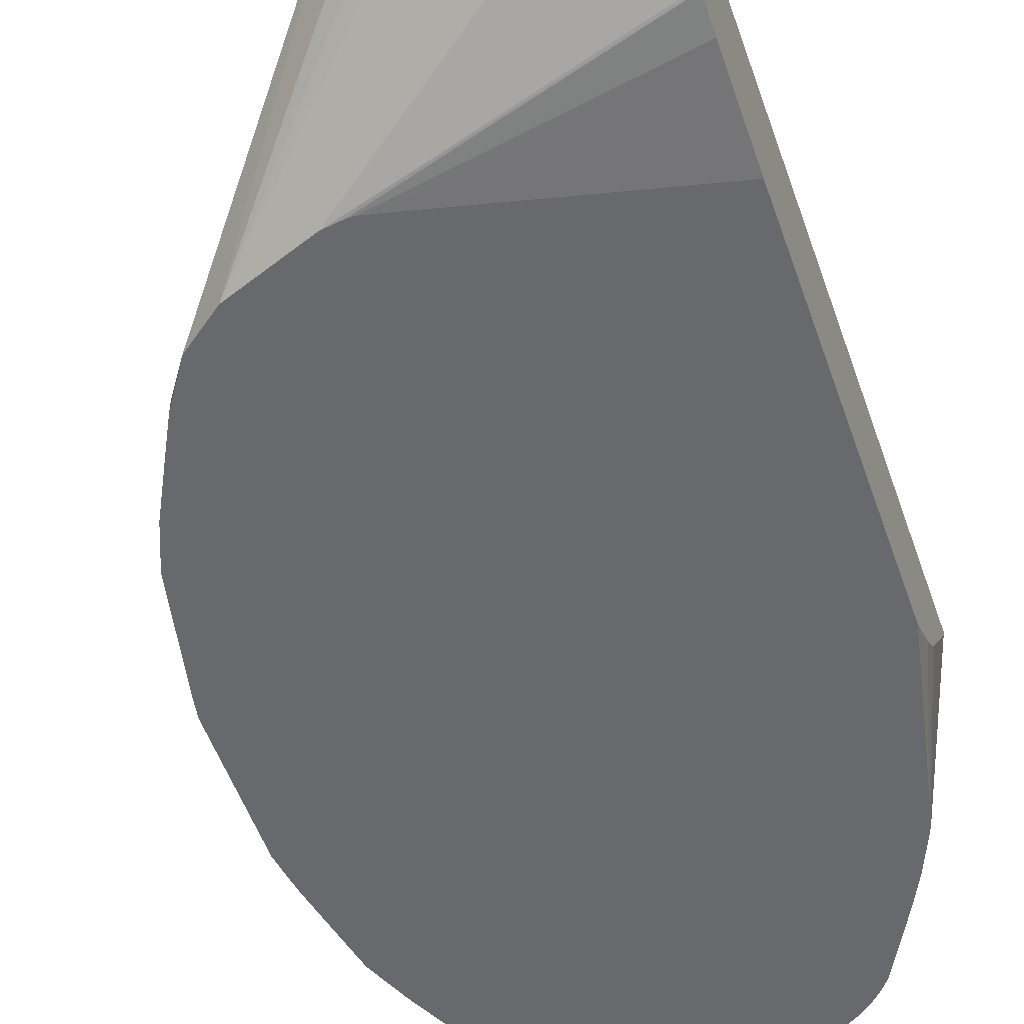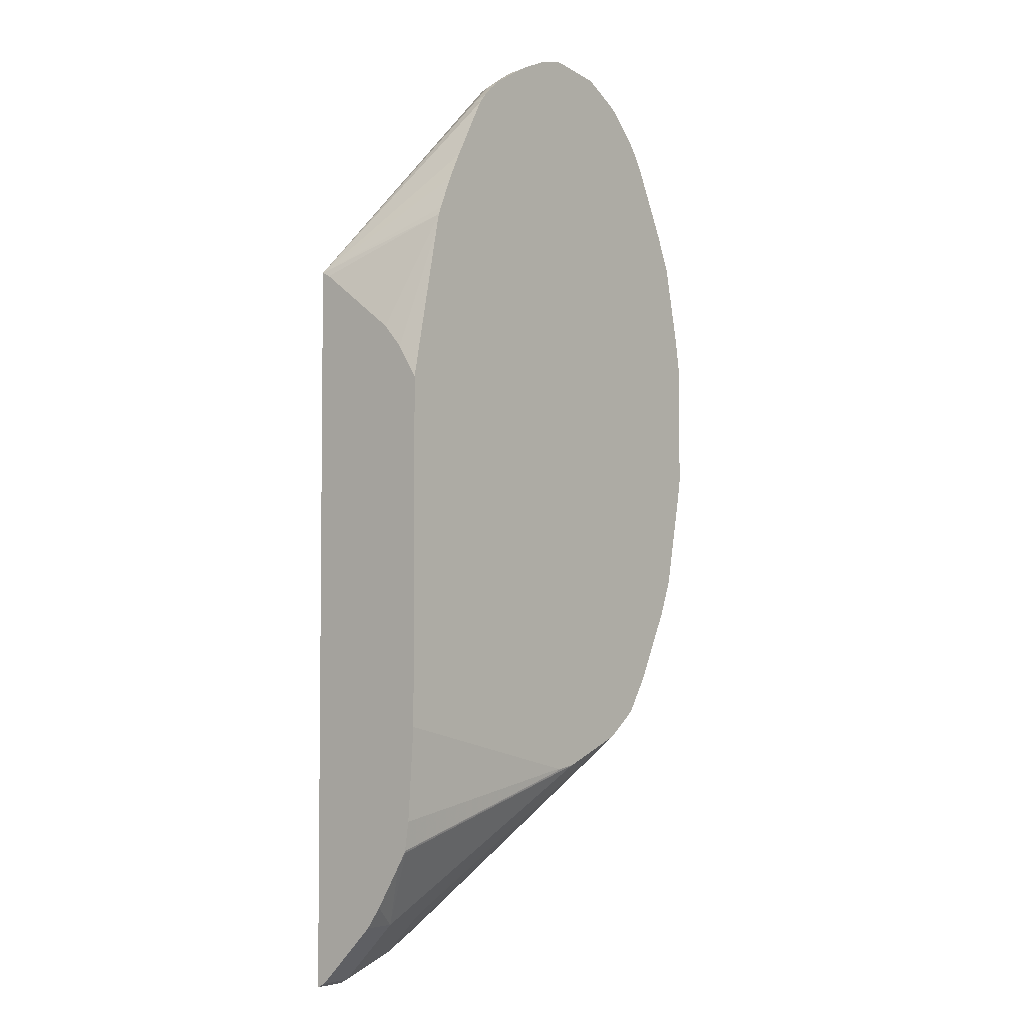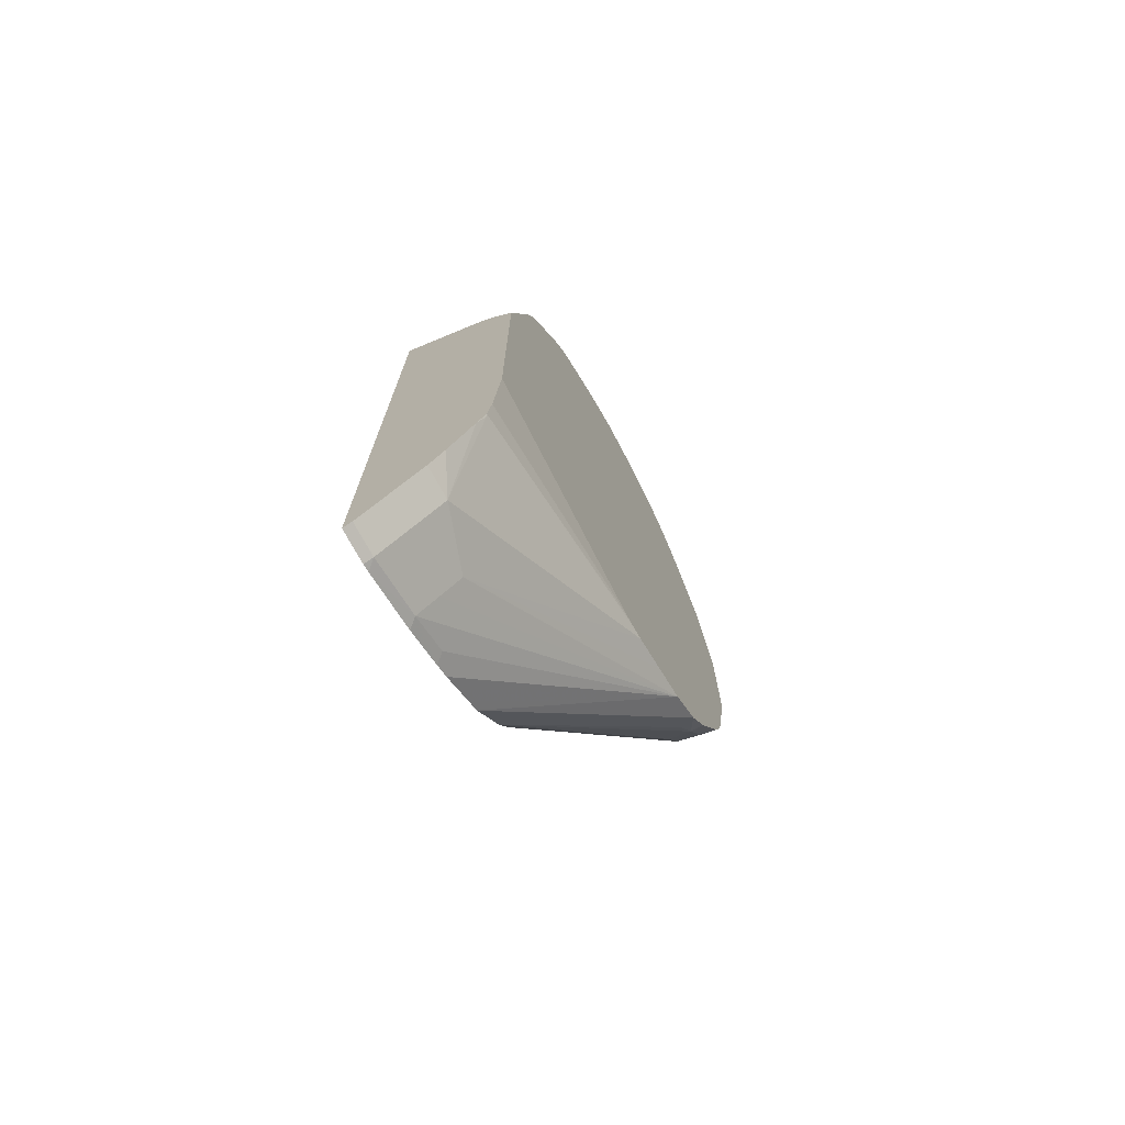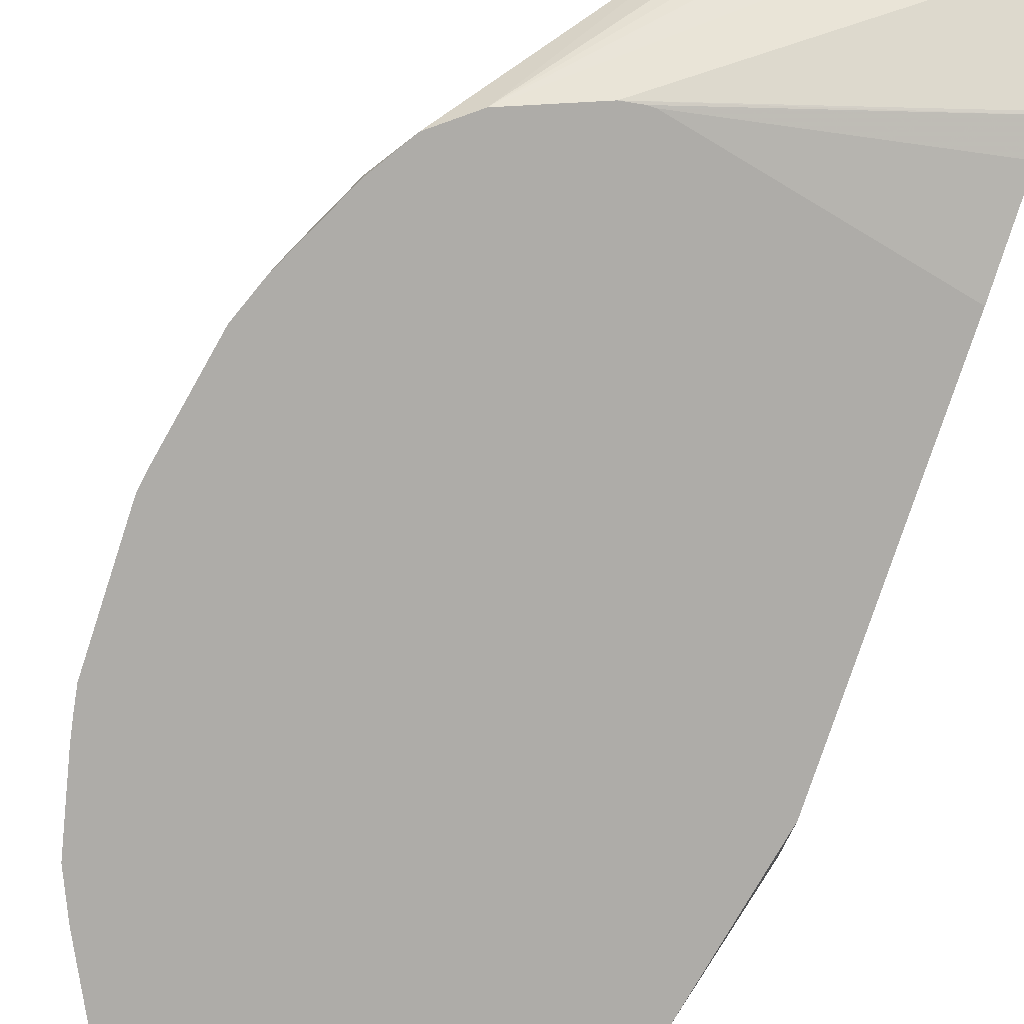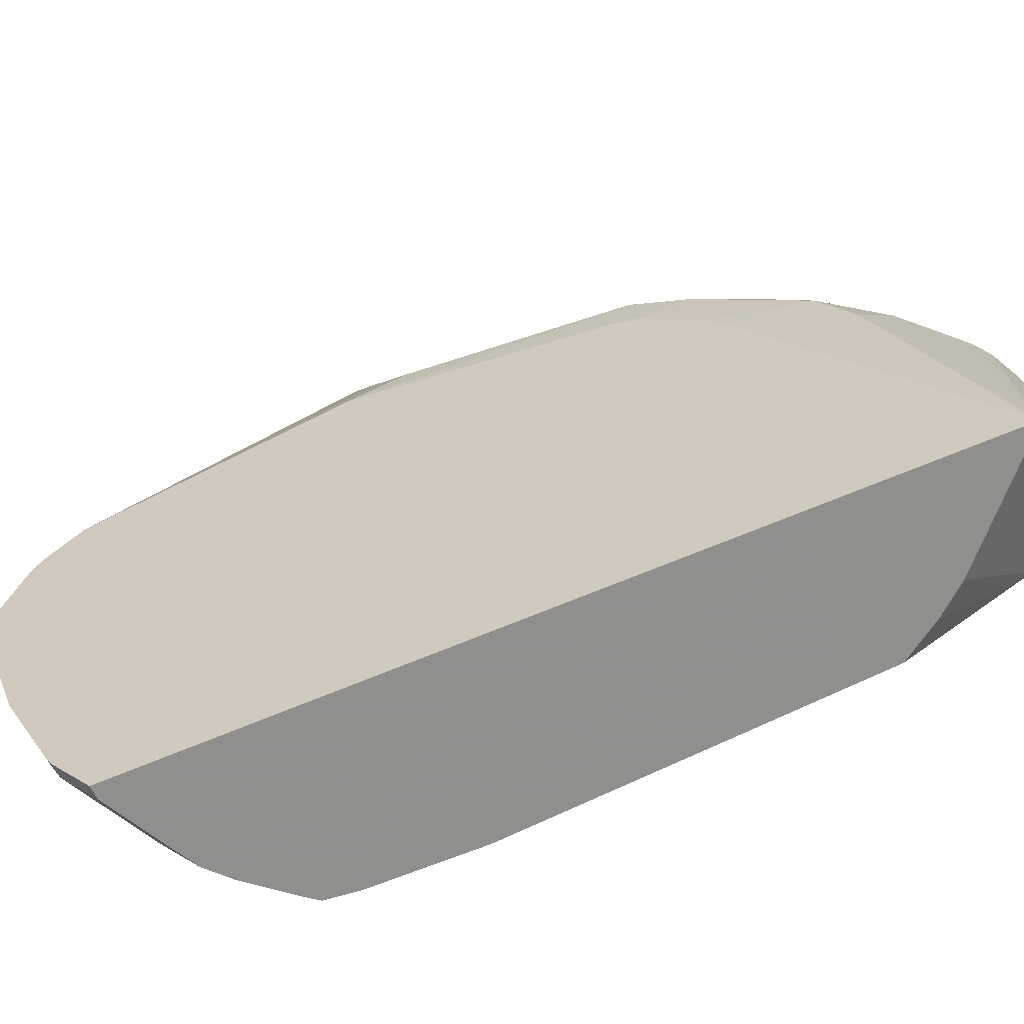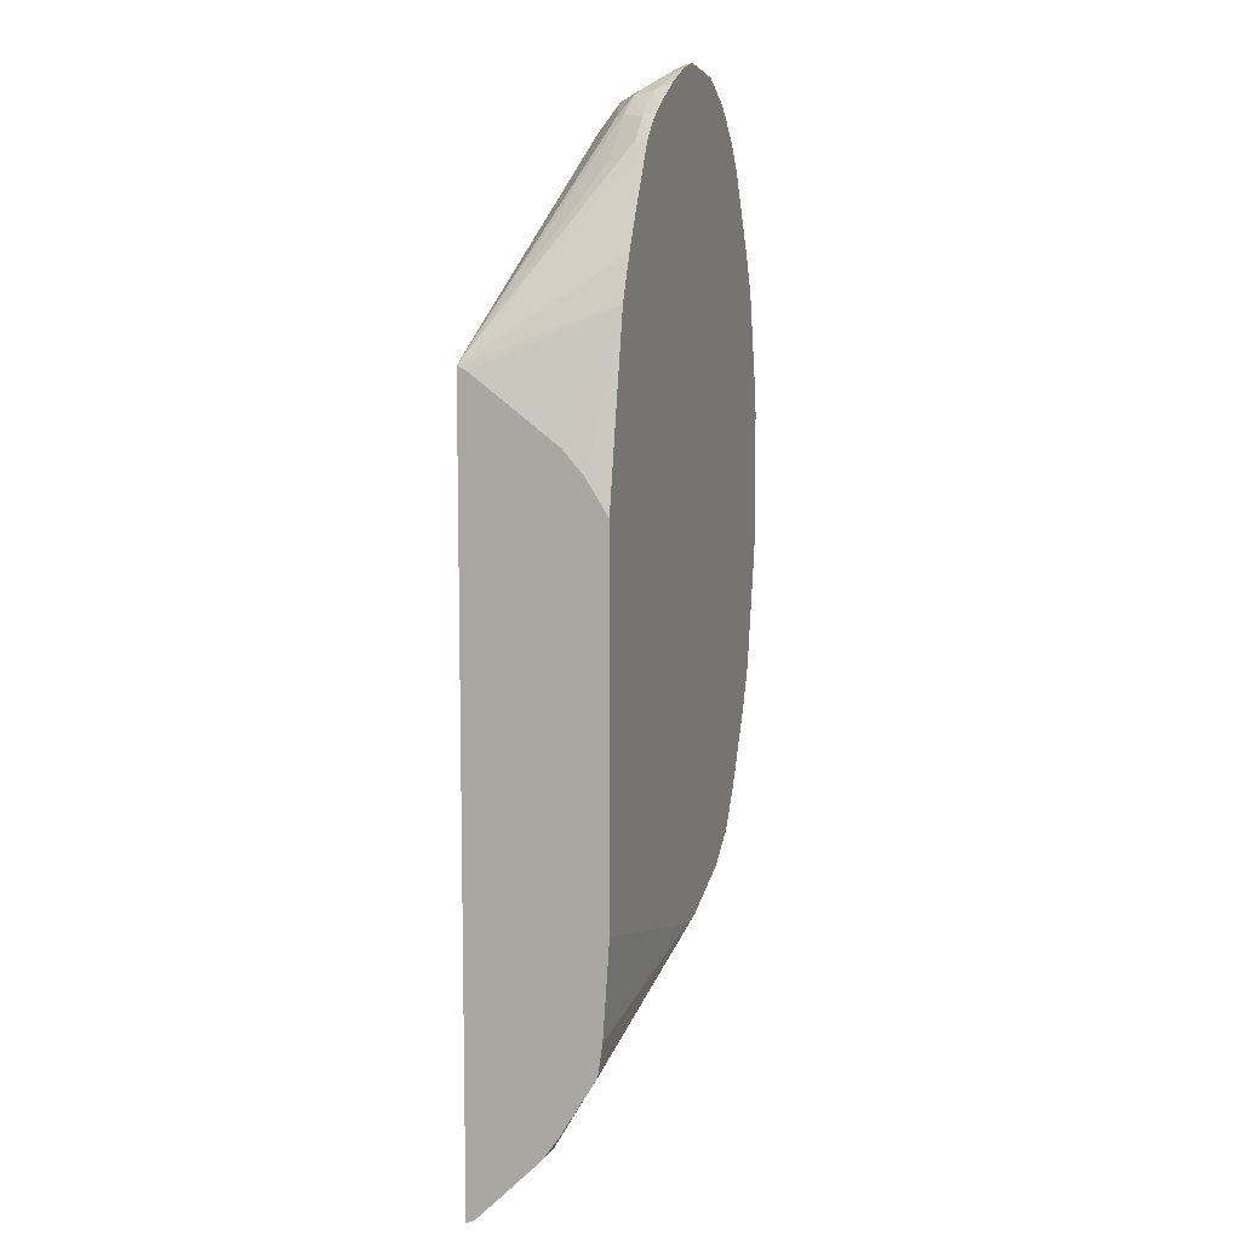
<metadata>
{"format":"obj","ext":"obj","renderer":"f3d","projection":"perspective","resolution":1024,"background":"white","views":[{"elev":-52.7,"azim":-161.1,"up":"+Y"},{"elev":-4.0,"azim":-50.2,"up":"+Z"},{"elev":-73.8,"azim":-61.4,"up":"+Z"},{"elev":-76.8,"azim":161.9,"up":"+Y"},{"elev":22.8,"azim":-132.6,"up":"+Y"},{"elev":8.9,"azim":-72.0,"up":"+Z"}]}
</metadata>
<code>
v 0.06531 -0.5911 0.2592
v 0.06531 -0.5915 0.259
v 0.0986 -0.7138 0.306
v 0.1013 -0.7138 0.313
v 0.1148 -0.7138 0.3443
v 0.1273 -0.7138 0.3694
v 0.1588 -0.7138 0.4279
v 0.1626 -0.7031 0.4304
v 0.1594 -0.6824 0.4145
v 0.1977 -0.6824 0.4528
v 0.2009 -0.6744 0.4495
v 0.2392 -0.6553 0.4495
v 0.2487 -0.6433 0.44
v 0.2583 -0.6361 0.4304
v 0.2774 -0.617 0.3921
v 0.287 -0.6122 0.3826
v 0.2679 -0.5931 0.3252
v 0.07855 -0.5911 0.2592
v 0.06531 -0.5911 -0.4315
v 0.06531 -0.5995 0.255
v 0.06531 -0.676 0.1976
v 0.09568 -0.7138 0.2928
v 0.1663 -0.7138 0.437
v 0.1707 -0.7138 0.4415
v 0.1818 -0.7031 0.4495
v 0.22 -0.6839 0.4687
v 0.2487 -0.6632 0.4655
v 0.2679 -0.6441 0.4463
v 0.3061 -0.6441 0.4463
v 0.3061 -0.6314 0.4209
v 0.287 -0.625 0.4081
v 0.2679 -0.6314 0.4209
v 0.3061 -0.5931 0.3252
v 0.3061 -0.5911 0.2447
v 0.09568 -0.5911 -0.4315
v 0.06531 -0.5995 -0.4272
v 0.06531 -0.6946 0.1765
v 0.06531 -0.7138 0.146
v 0.1752 -0.7138 0.4459
v 0.1843 -0.7138 0.4534
v 0.2168 -0.7015 0.4719
v 0.2296 -0.6863 0.4734
v 0.3252 -0.6632 0.4655
v 0.2679 -0.7055 0.4926
v 0.287 -0.6824 0.4846
v 0.3443 -0.6441 0.4272
v 0.3635 -0.6361 0.4041
v 0.3252 -0.6361 0.4232
v 0.3252 -0.6122 0.3635
v 0.3635 -0.6122 0.3443
v 0.3252 -0.5979 0.3276
v 0.3443 -0.5979 0.3085
v 0.3635 -0.5931 0.2678
v 0.3252 -0.5911 0.2397
v 0.1029 -0.5911 -0.4296
v 0.09568 -0.5995 -0.4272
v 0.06531 -0.6377 -0.389
v 0.06531 -0.7138 -0.1805
v 0.2045 -0.7138 0.4657
v 0.2296 -0.7138 0.4796
v 0.2596 -0.7138 0.4926
v 0.3539 -0.6792 0.4639
v 0.3731 -0.6792 0.4543
v 0.3539 -0.66 0.4448
v 0.3061 -0.6887 0.4854
v 0.3348 -0.6792 0.4734
v 0.281 -0.7138 0.4974
v 0.287 -0.7079 0.4974
v 0.2965 -0.6983 0.4926
v 0.3731 -0.6409 0.4065
v 0.3762 -0.6186 0.3507
v 0.3635 -0.5979 0.2893
v 0.3762 -0.5995 0.2742
v 0.3826 -0.5931 0.2296
v 0.3555 -0.5911 0.2094
v 0.3364 -0.5911 0.2286
v 0.1602 -0.5911 -0.4105
v 0.1531 -0.5995 -0.4081
v 0.09568 -0.6377 -0.389
v 0.06531 -0.6569 -0.3698
v 0.06531 -0.7079 -0.2678
v 0.2662 -0.7138 -0.2262
v 0.3635 -0.6887 0.4663
v 0.3731 -0.6983 0.4639
v 0.389 -0.6887 0.4463
v 0.3826 -0.6744 0.4424
v 0.3384 -0.7138 0.4899
v 0.3443 -0.7079 0.4854
v 0.287 -0.7138 0.4974
v 0.4017 -0.6696 0.4209
v 0.3953 -0.6569 0.4081
v 0.3922 -0.6409 0.3874
v 0.4305 -0.6409 0.3299
v 0.4336 -0.6377 0.3125
v 0.3953 -0.6186 0.3125
v 0.4145 -0.6186 0.2742
v 0.3953 -0.5995 0.2359
v 0.3595 -0.5911 0.1893
v 0.4081 -0.6058 0.2232
v 0.3826 -0.5931 0.03826
v 0.3673 -0.5911 -0.02112
v 0.3667 -0.5911 -0.0001141
v 0.1985 -0.5911 -0.3914
v 0.1913 -0.5995 -0.389
v 0.3723 -0.7138 -0.2001
v 0.1531 -0.6186 -0.389
v 0.1531 -0.6377 -0.3698
v 0.09568 -0.6569 -0.3698
v 0.06531 -0.6712 -0.3495
v 0.06531 -0.7039 -0.2948
v 0.281 -0.7138 -0.2295
v 0.3767 -0.7138 0.468
v 0.3694 -0.7138 0.4725
v 0.3846 -0.7138 0.4611
v 0.4081 -0.6887 0.4272
v 0.4113 -0.6792 0.416
v 0.4145 -0.676 0.4081
v 0.4305 -0.66 0.3682
v 0.4687 -0.66 0.2535
v 0.4719 -0.6569 0.2359
v 0.4655 -0.6441 0.2232
v 0.4464 -0.625 0.204
v 0.4336 -0.6186 0.2167
v 0.4081 -0.6058 0.03189
v 0.3673 -0.5911 -0.02285
v 0.2118 -0.5911 -0.3839
v 0.3384 -0.7138 -0.2133
v 0.256 -0.5911 -0.3516
v 0.4047 -0.7138 -0.1751
v 0.3034 -0.7138 -0.2269
v 0.06531 -0.6954 -0.3098
v 0.067 -0.7031 -0.2965
v 0.287 -0.7138 -0.2295
v 0.06531 -0.7028 -0.2971
v 0.4037 -0.7138 0.442
v 0.4131 -0.7138 0.4307
v 0.4272 -0.7079 0.4081
v 0.4305 -0.6792 0.3874
v 0.4496 -0.6792 0.3491
v 0.4687 -0.6792 0.2918
v 0.4719 -0.676 0.2742
v 0.4783 -0.6696 0.2296
v 0.491 -0.676 0.1594
v 0.4846 -0.6632 0.1466
v 0.4655 -0.6441 0.03189
v 0.4464 -0.625 0.05099
v 0.4336 -0.6186 0.06371
v 0.3134 -0.5911 -0.256
v 0.3167 -0.5911 -0.2421
v 0.2883 -0.5911 -0.3073
v 0.4113 -0.6983 -0.1626
v 0.4272 -0.7015 -0.1402
v 0.4272 -0.7138 -0.1402
v 0.4253 -0.7138 0.412
v 0.4272 -0.7138 0.4081
v 0.4508 -0.7138 0.361
v 0.44 -0.7079 0.3826
v 0.4352 -0.6887 0.385
v 0.4544 -0.6887 0.3467
v 0.4735 -0.6887 0.2893
v 0.4783 -0.6887 0.2678
v 0.4974 -0.6887 0.153
v 0.491 -0.676 0.1211
v 0.4846 -0.6632 0.1084
v 0.4783 -0.6696 0.03826
v 0.4687 -0.66 0.009615
v 0.4687 -0.6792 -0.02866
v 0.4496 -0.6792 -0.08604
v 0.4305 -0.6409 -0.06694
v 0.4974 -0.6887 0.1147
v 0.2957 -0.5911 -0.2941
v 0.4305 -0.6792 -0.1243
v 0.4464 -0.7015 -0.1019
v 0.44 -0.7079 -0.1148
v 0.4334 -0.7138 -0.128
v 0.4572 -0.7138 0.3483
v 0.4591 -0.7079 0.3443
v 0.475 -0.7138 0.3078
v 0.4735 -0.7079 0.3085
v 0.4783 -0.7138 0.2928
v 0.4911 -0.7138 0.2343
v 0.4974 -0.7079 0.1913
v 0.4974 -0.7079 0.07644
v 0.4783 -0.6887 6.777e-05
v 0.4751 -0.6919 -0.01593
v 0.4756 -0.7138 -0.03557
v 0.4687 -0.6983 -0.04776
v 0.4591 -0.7079 -0.07649
v 0.443 -0.7138 -0.1089
v 0.4591 -0.7138 0.3443
v 0.4941 -0.7138 0.218
v 0.4974 -0.7138 0.1972
v 0.4974 -0.7138 0.07644
v 0.4948 -0.7138 0.05999
v 0.4783 -0.7079 -0.01912
v 0.4621 -0.7138 -0.07058
f 97 123 99
f 100 124 125
f 96 123 97
f 90 117 118
f 103 105 104
f 105 127 107
f 94 123 96
f 105 107 106
f 103 126 105
f 94 122 123
f 90 92 91
f 94 120 121
f 94 119 120
f 93 119 94
f 93 118 119
f 92 118 93
f 90 115 116
f 90 118 92
f 90 116 117
f 105 126 128
f 94 121 122
f 105 128 129
f 119 141 120
f 107 130 108
f 120 142 162
f 87 113 88
f 120 161 142
f 120 141 161
f 119 140 141
f 118 140 119
f 118 139 140
f 118 138 139
f 117 138 118
f 107 127 130
f 116 138 117
f 115 137 138
f 115 136 137
f 115 135 136
f 110 133 111
f 110 130 133
f 110 132 130
f 108 132 131
f 108 130 132
f 108 131 109
f 115 138 116
f 85 90 86
f 67 89 68
f 85 135 115
f 73 94 96
f 73 95 94
f 73 96 97
f 71 73 72
f 71 95 73
f 71 94 95
f 71 93 94
f 71 92 93
f 70 92 71
f 74 98 75
f 70 91 92
f 70 86 90
f 68 87 69
f 68 89 87
f 66 88 83
f 65 69 87
f 65 88 66
f 65 87 88
f 64 86 70
f 120 162 143
f 70 90 91
f 74 97 99
f 74 99 123
f 74 123 147
f 85 114 135
f 85 112 114
f 84 112 85
f 83 113 112
f 83 88 113
f 83 112 84
f 81 111 82
f 81 110 111
f 80 108 109
f 79 107 108
f 79 106 107
f 78 105 106
f 78 104 105
f 78 103 104
f 77 103 78
f 74 102 98
f 74 101 102
f 74 125 101
f 74 100 125
f 74 124 100
f 74 147 124
f 85 115 90
f 120 143 121
f 174 196 189
f 121 144 164
f 165 183 184
f 163 170 164
f 162 183 170
f 162 193 183
f 162 192 193
f 162 182 192
f 161 182 162
f 161 181 182
f 161 180 181
f 165 184 167
f 161 178 180
f 160 179 161
f 159 179 160
f 159 178 179
f 159 177 178
f 157 159 158
f 157 177 159
f 156 177 157
f 156 176 177
f 152 175 153
f 161 179 178
f 165 167 166
f 165 170 183
f 167 184 185
f 186 188 187
f 186 196 188
f 185 195 186
f 184 195 185
f 183 195 184
f 183 186 195
f 183 194 186
f 183 193 194
f 182 191 192
f 181 191 182
f 177 190 178
f 176 190 177
f 63 86 64
f 174 188 196
f 174 189 175
f 168 172 171
f 168 188 173
f 168 187 188
f 167 187 168
f 167 186 187
f 167 185 186
f 152 174 175
f 121 143 144
f 152 188 174
f 152 168 173
f 137 158 138
f 137 157 158
f 137 156 157
f 137 155 156
f 137 154 155
f 136 154 137
f 131 132 134
f 129 152 153
f 129 151 152
f 138 158 159
f 128 151 129
f 124 149 125
f 124 148 149
f 124 146 148
f 124 147 146
f 122 147 123
f 122 146 147
f 121 146 122
f 121 145 146
f 121 164 145
f 128 150 151
f 138 159 139
f 139 159 160
f 139 160 140
f 152 172 168
f 150 152 151
f 150 172 152
f 150 171 172
f 148 168 171
f 148 169 168
f 145 170 165
f 145 164 170
f 145 148 146
f 145 169 148
f 145 168 169
f 145 167 168
f 145 166 167
f 145 165 166
f 143 164 144
f 143 163 164
f 143 170 163
f 143 162 170
f 142 161 162
f 141 160 161
f 140 160 141
f 152 173 188
f 63 85 86
f 110 134 132
f 63 83 84
f 3 194 193
f 3 186 194
f 3 196 186
f 3 189 196
f 3 175 189
f 3 153 175
f 3 129 153
f 3 105 129
f 3 127 105
f 3 193 192
f 3 130 127
f 3 111 133
f 3 82 111
f 3 58 82
f 3 38 58
f 3 22 38
f 3 21 22
f 3 20 21
f 2 20 3
f 1 20 2
f 3 133 130
f 3 192 191
f 3 191 181
f 3 181 180
f 3 24 23
f 3 39 24
f 3 40 39
f 3 59 40
f 3 60 59
f 3 61 60
f 3 67 61
f 3 89 67
f 3 87 89
f 3 113 87
f 3 112 113
f 3 114 112
f 3 135 114
f 3 136 135
f 3 154 136
f 3 155 154
f 3 156 155
f 3 176 156
f 3 190 176
f 3 178 190
f 3 180 178
f 1 21 20
f 3 23 7
f 1 37 21
f 1 58 38
f 1 54 76
f 1 34 54
f 1 18 34
f 1 33 18
f 1 16 17
f 1 15 16
f 1 14 15
f 1 13 14
f 1 12 13
f 1 76 75
f 1 11 12
f 1 9 10
f 1 8 9
f 1 7 8
f 1 6 7
f 1 5 6
f 1 4 5
f 1 3 4
f 1 2 3
f 63 84 85
f 1 10 11
f 1 75 98
f 1 98 102
f 1 102 101
f 1 81 58
f 1 110 81
f 1 134 110
f 1 131 134
f 1 109 131
f 1 80 109
f 1 57 80
f 1 36 57
f 1 19 36
f 1 35 19
f 1 55 35
f 1 77 55
f 1 103 77
f 1 126 103
f 1 128 126
f 1 150 128
f 1 171 150
f 1 148 171
f 1 149 148
f 1 125 149
f 1 101 125
f 1 38 37
f 3 7 6
f 1 17 33
f 3 5 4
f 44 67 68
f 44 61 67
f 43 66 62
f 43 65 66
f 43 45 65
f 43 70 46
f 43 64 70
f 43 63 64
f 43 62 63
f 44 68 45
f 42 61 44
f 41 61 42
f 41 60 61
f 40 59 41
f 36 79 57
f 36 56 79
f 35 55 56
f 33 54 34
f 33 53 54
f 33 52 53
f 41 59 60
f 45 68 69
f 45 69 65
f 46 70 47
f 62 83 63
f 3 6 5
f 62 66 83
f 58 81 82
f 57 108 80
f 57 79 108
f 56 106 79
f 56 78 106
f 55 78 56
f 53 76 54
f 53 75 76
f 53 74 75
f 53 97 74
f 53 73 97
f 53 72 73
f 52 72 53
f 50 72 52
f 50 71 72
f 50 52 51
f 47 71 50
f 47 70 71
f 33 51 52
f 33 50 51
f 55 77 78
f 33 49 47
f 16 32 31
f 16 33 17
f 14 16 15
f 14 32 16
f 14 31 32
f 14 30 31
f 14 29 30
f 14 28 29
f 13 28 14
f 16 31 30
f 13 27 28
f 11 27 12
f 11 26 27
f 10 25 26
f 8 10 9
f 8 25 10
f 8 24 25
f 7 23 8
f 33 47 50
f 8 23 24
f 12 27 13
f 16 30 49
f 10 26 11
f 18 33 34
f 30 47 49
f 30 48 47
f 16 49 33
f 29 47 48
f 29 46 47
f 29 43 46
f 27 45 43
f 27 44 45
f 27 42 44
f 27 29 28
f 27 43 29
f 29 48 30
f 26 41 42
f 19 56 36
f 22 37 38
f 25 39 40
f 19 35 56
f 24 39 25
f 25 40 41
f 26 42 27
f 25 41 26
f 21 37 22

</code>
